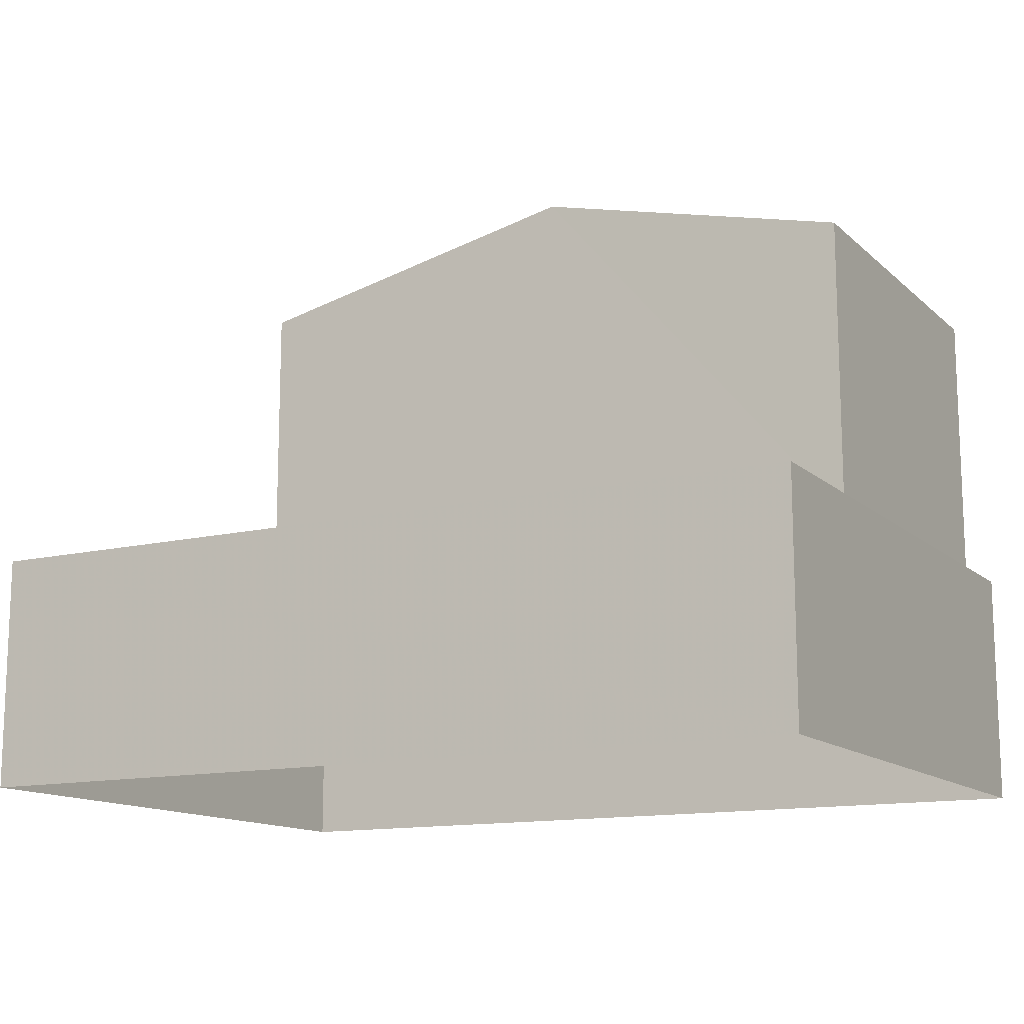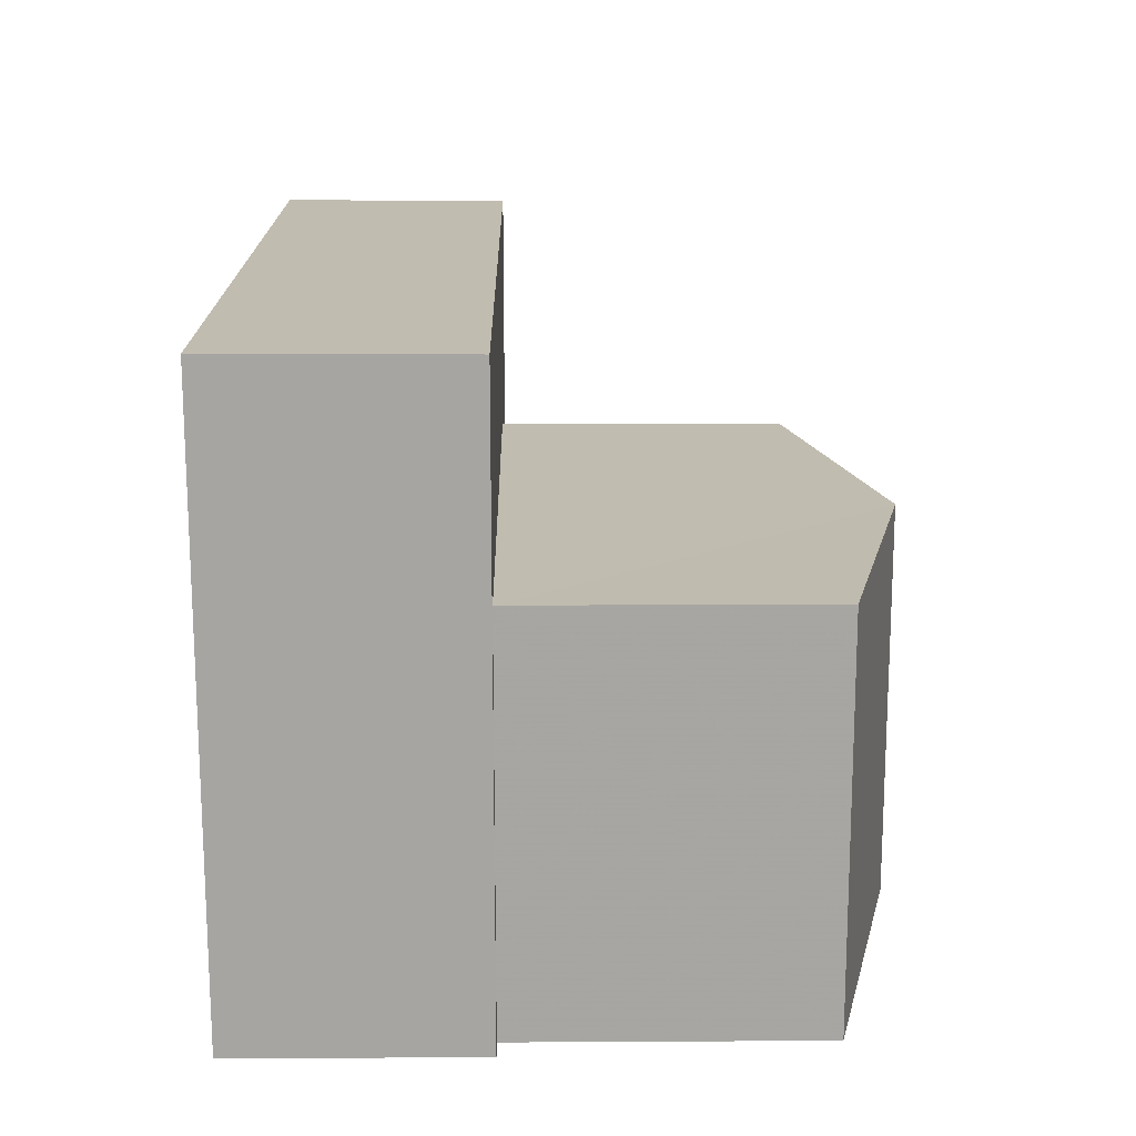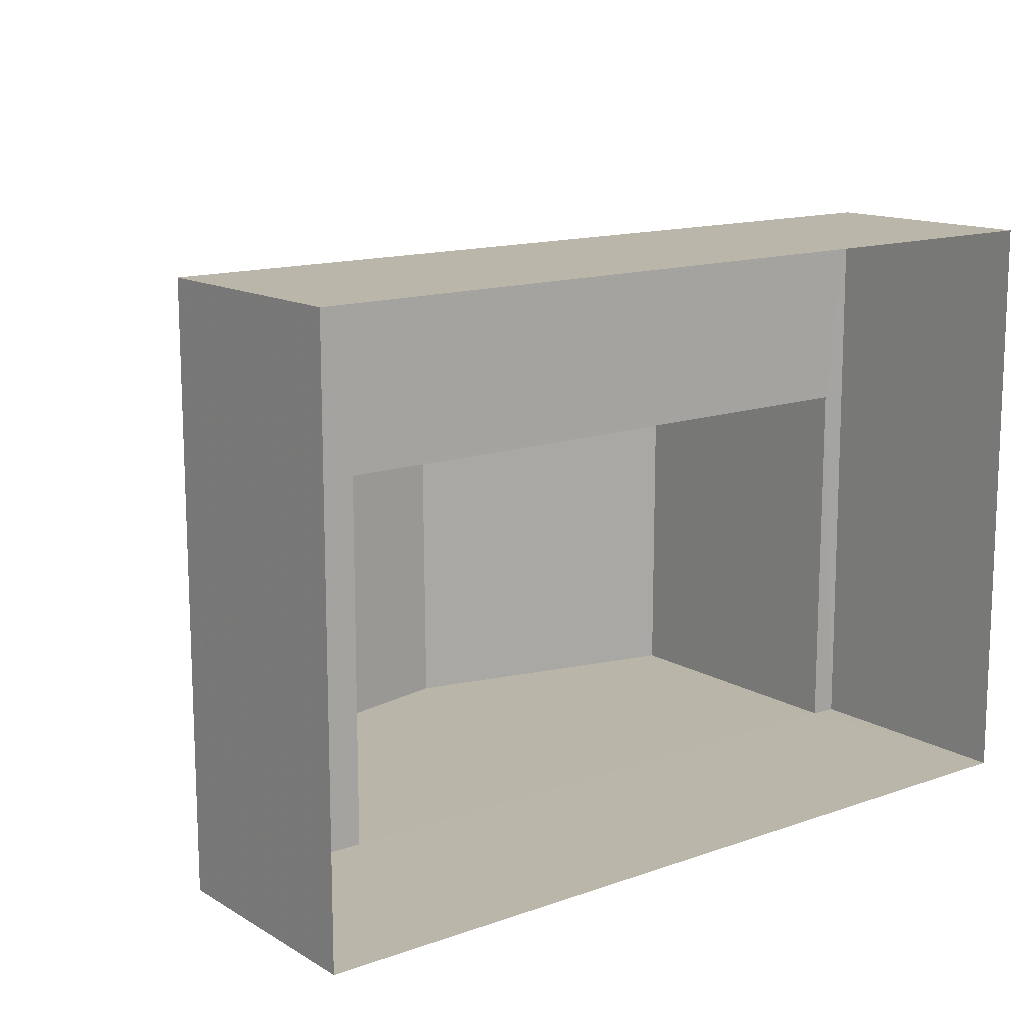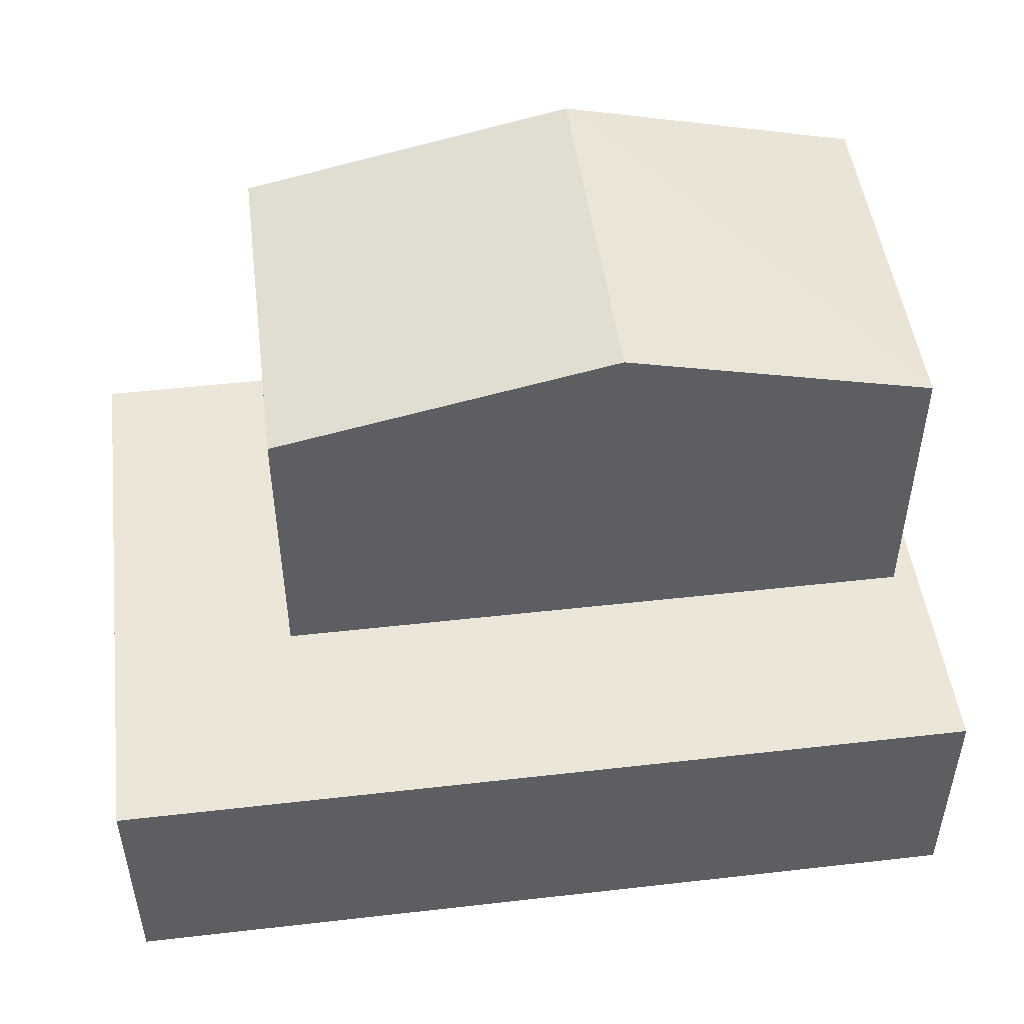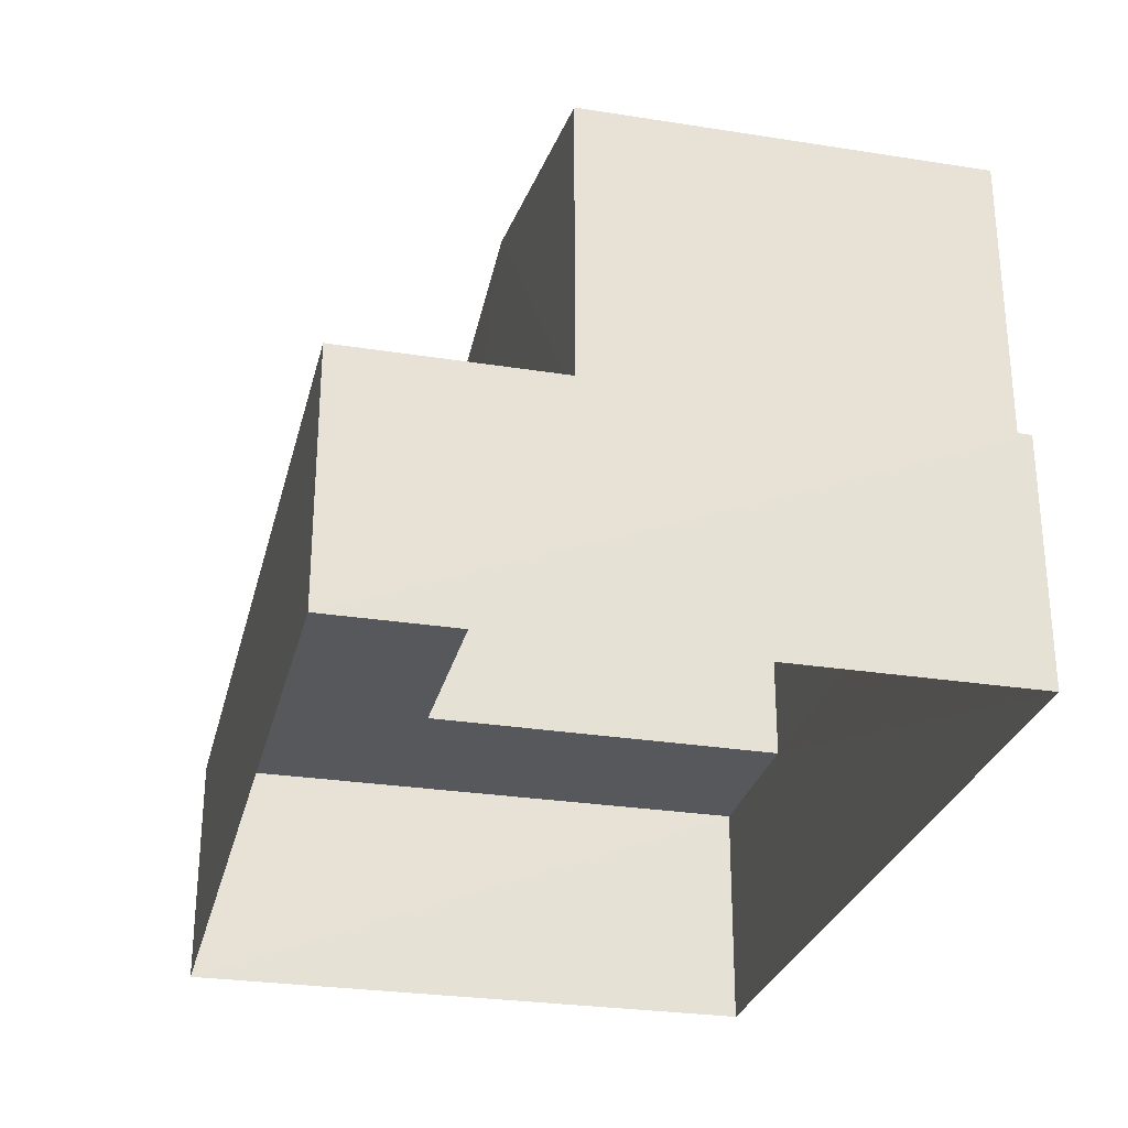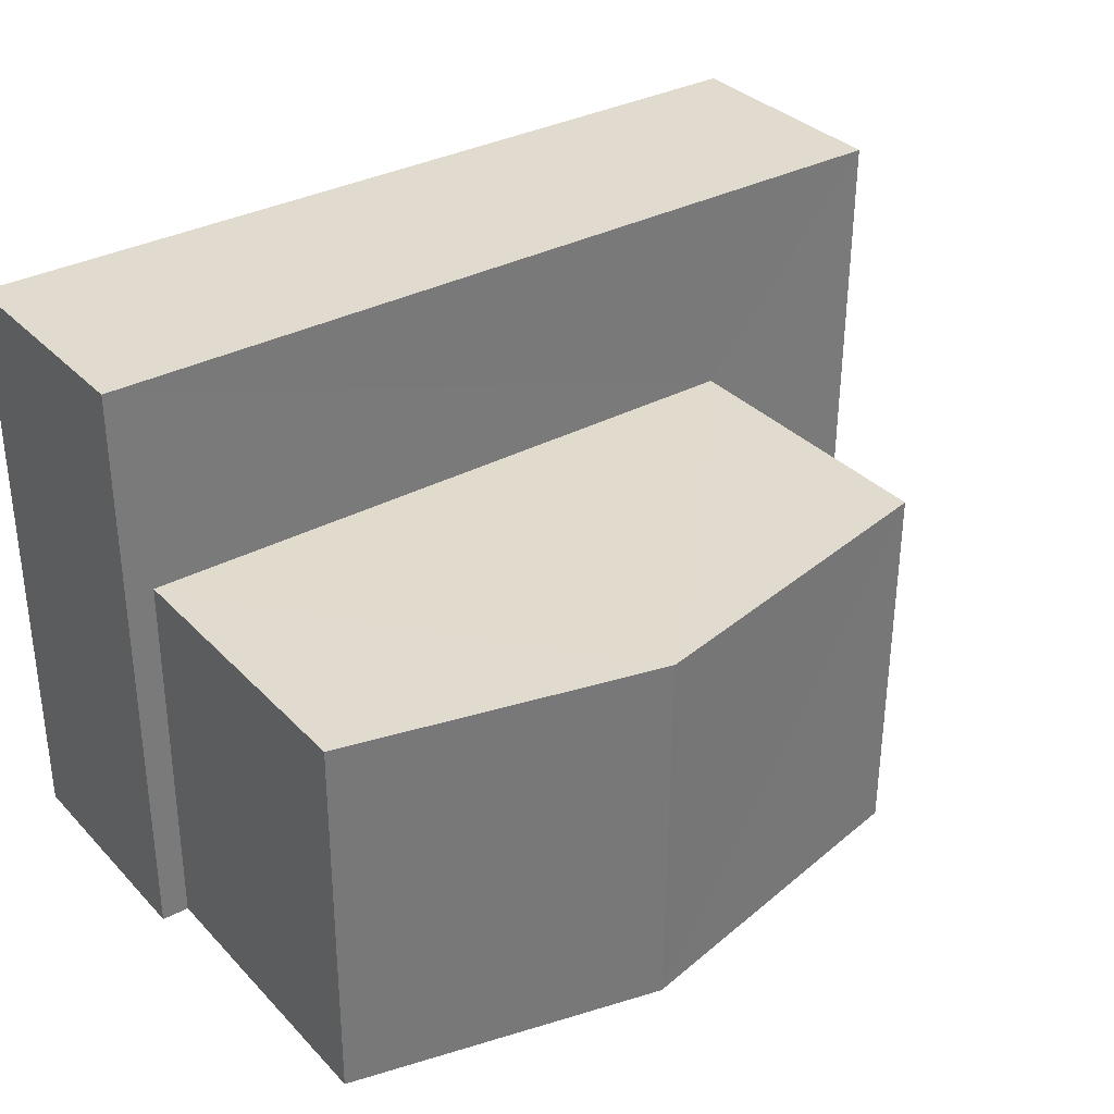
<metadata>
{"format":"obj","ext":"obj","renderer":"f3d","projection":"perspective","resolution":1024,"background":"white","views":[{"elev":-13.3,"azim":-151.7,"up":"+Z"},{"elev":16.6,"azim":-90.8,"up":"+Y"},{"elev":13.6,"azim":142.3,"up":"+Y"},{"elev":48.9,"azim":172.5,"up":"+Z"},{"elev":-28.0,"azim":-103.8,"up":"+Z"},{"elev":33.8,"azim":-36.3,"up":"+Y"}]}
</metadata>
<code>
v -3.727e+05 -1.053e+05 24.26
v -3.727e+05 -1.053e+05 24.26
v -3.727e+05 -1.053e+05 24.26
v -3.727e+05 -1.053e+05 24.26
v -3.727e+05 -1.053e+05 31.24
v -3.727e+05 -1.053e+05 31.24
v -3.727e+05 -1.053e+05 32.23
v -3.727e+05 -1.053e+05 32.22
v -3.727e+05 -1.053e+05 31.24
v -3.727e+05 -1.053e+05 31.24
v -3.727e+05 -1.053e+05 27.37
v -3.727e+05 -1.053e+05 27.37
v -3.727e+05 -1.053e+05 27.37
v -3.727e+05 -1.053e+05 27.37
v -3.727e+05 -1.053e+05 27.38
v -3.727e+05 -1.053e+05 27.38
v -3.727e+05 -1.053e+05 27.38
v -3.727e+05 -1.053e+05 27.38
f 1 2 3
f 1 4 2
f 5 6 7
f 8 5 7
f 7 9 8
f 7 10 9
f 11 12 13
f 14 12 15
f 16 11 13
f 16 13 17
f 14 15 18
f 13 12 14
f 11 3 2
f 12 11 2
f 16 1 3
f 11 16 3
f 14 6 5
f 14 18 6
f 15 2 4
f 15 12 2
f 13 9 10
f 17 13 10
f 1 17 4
f 4 18 15
f 1 16 17
f 6 18 7
f 7 17 10
f 4 17 18
f 18 17 7
f 9 13 8
f 13 14 8
f 14 5 8

</code>
